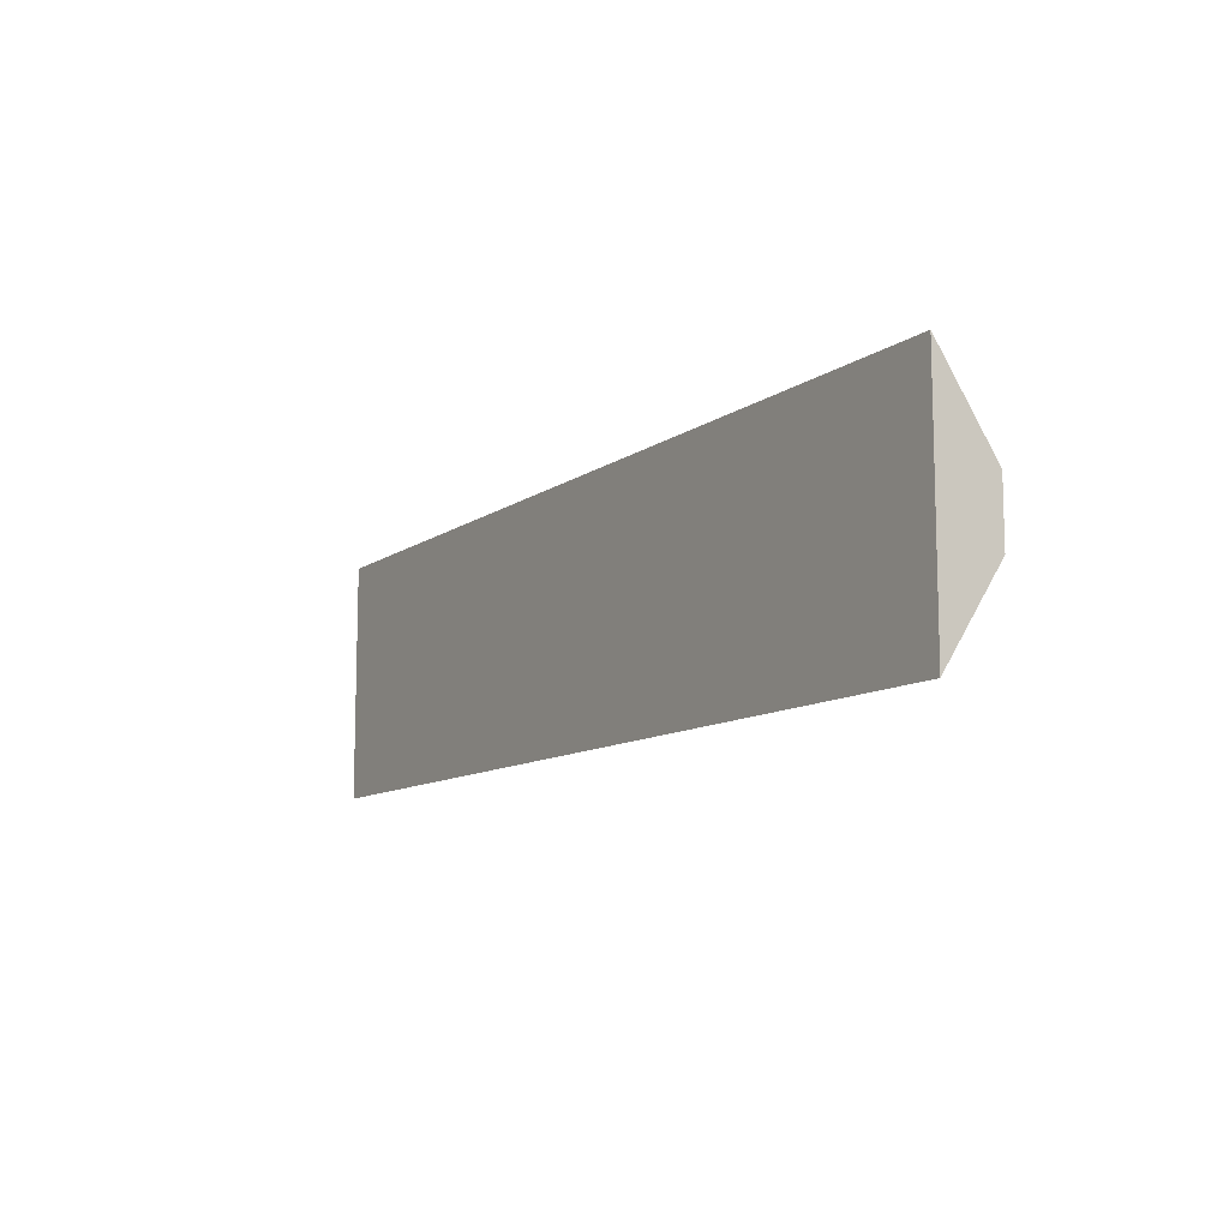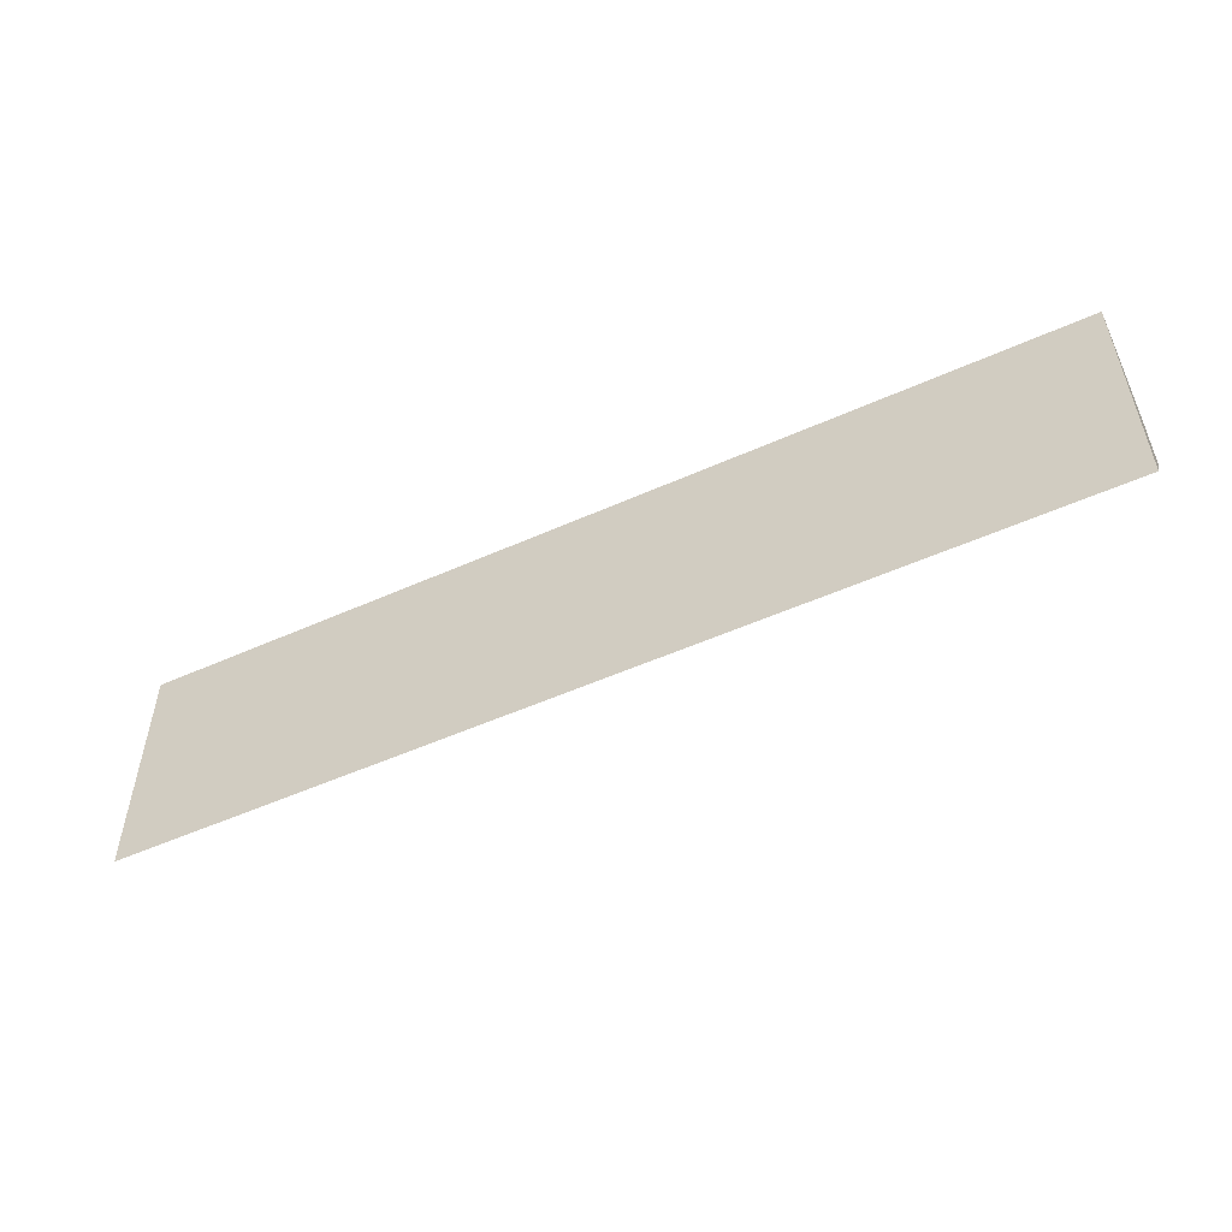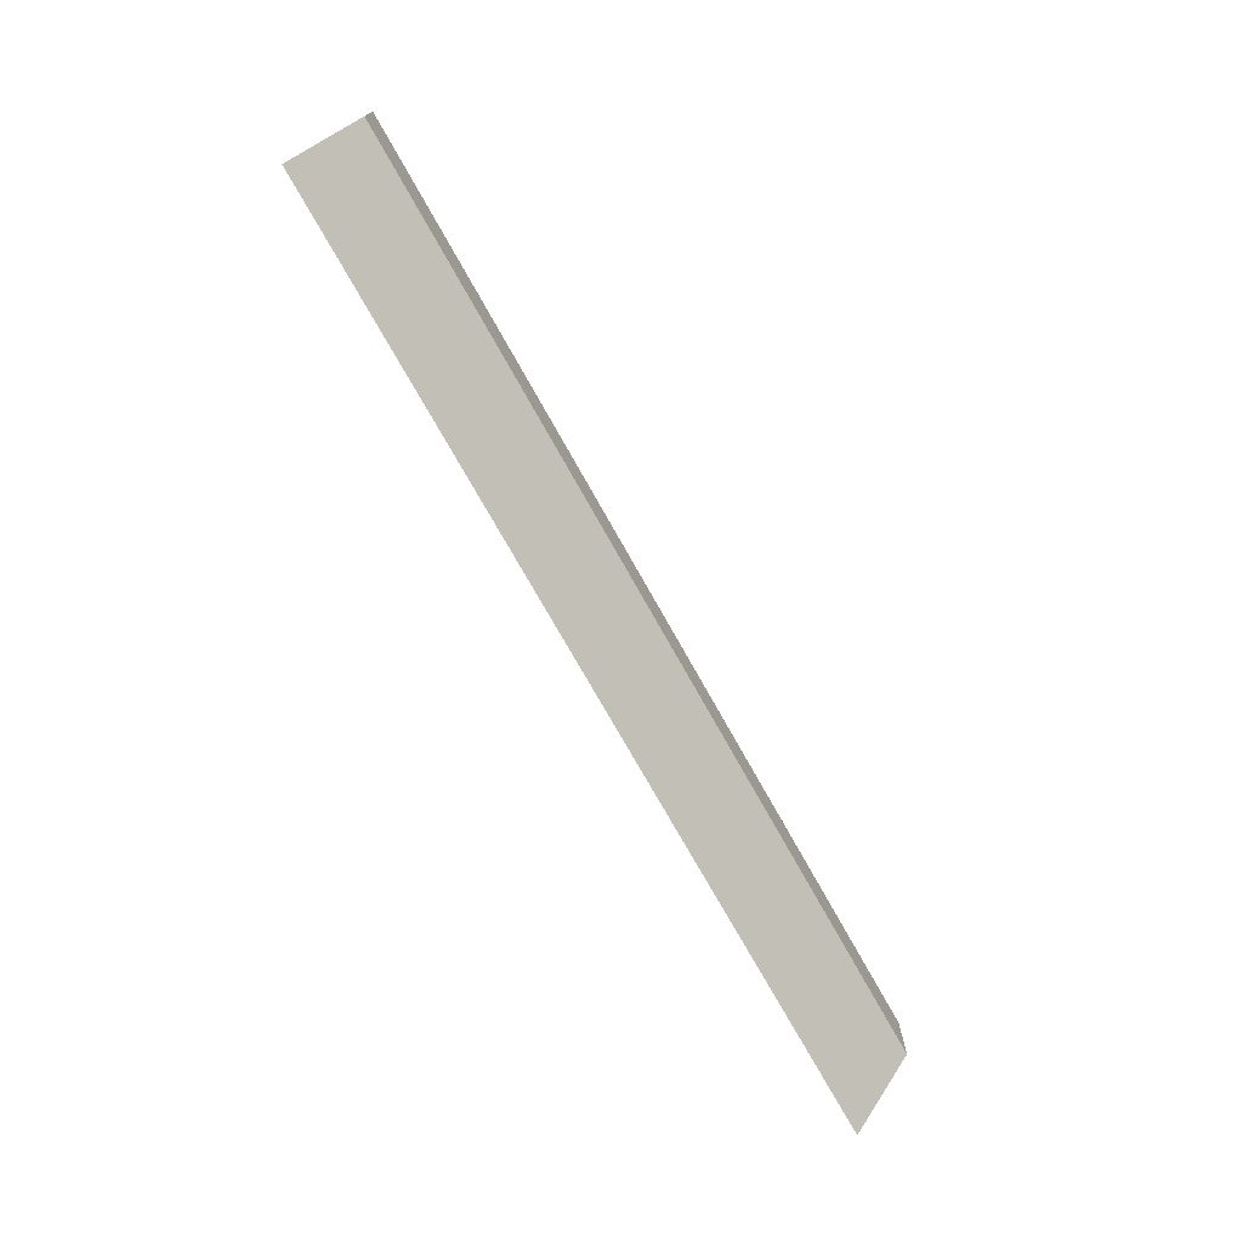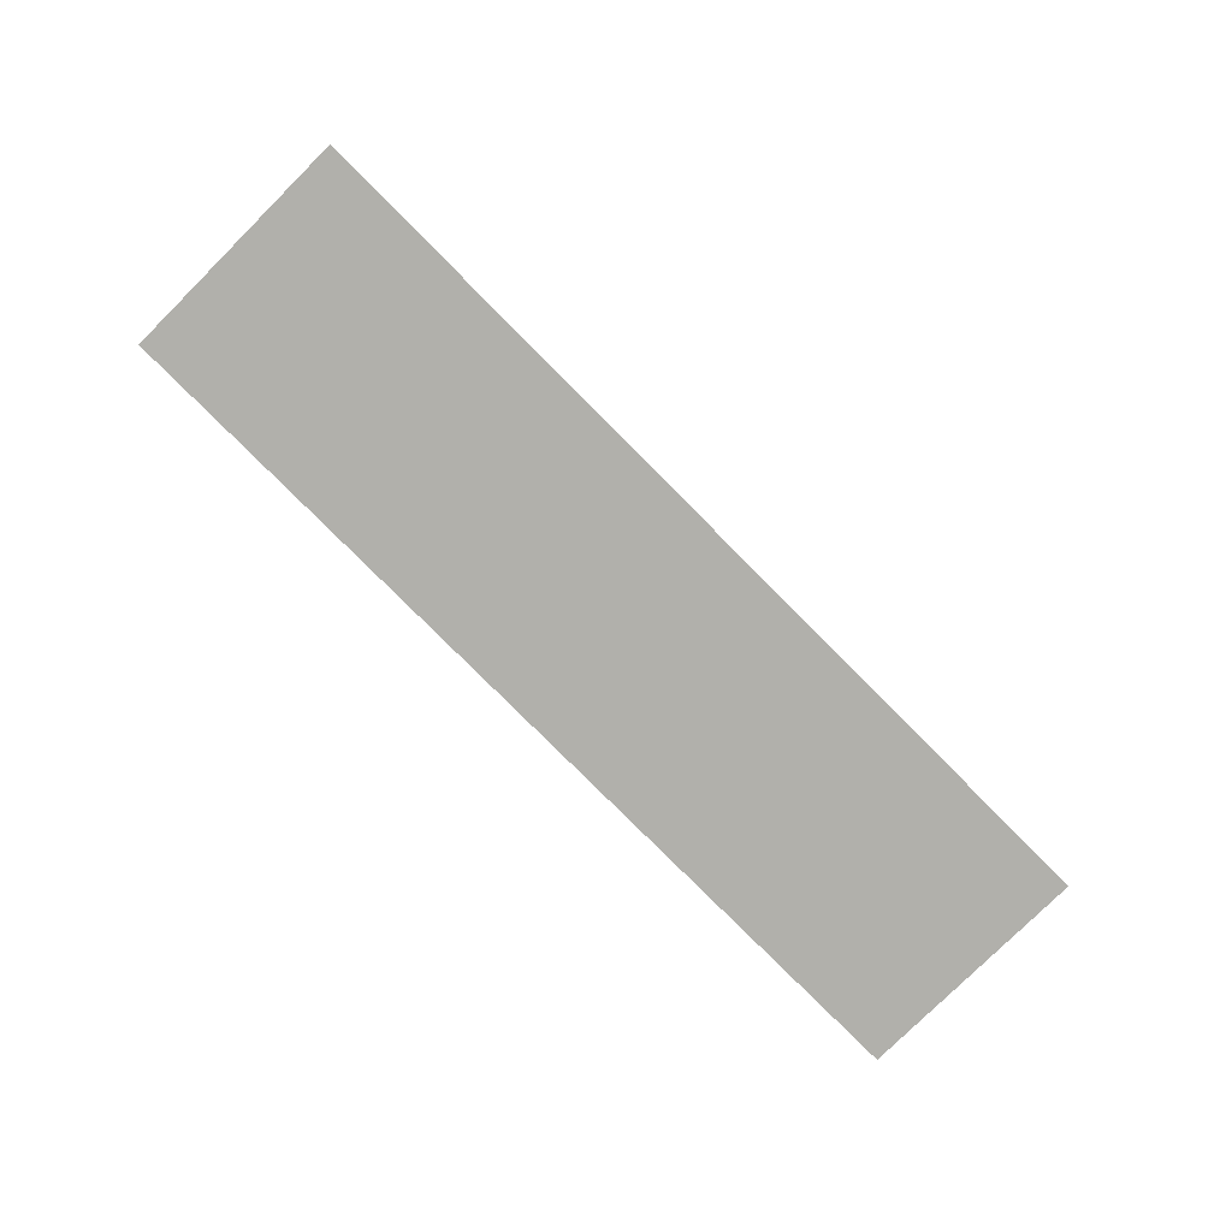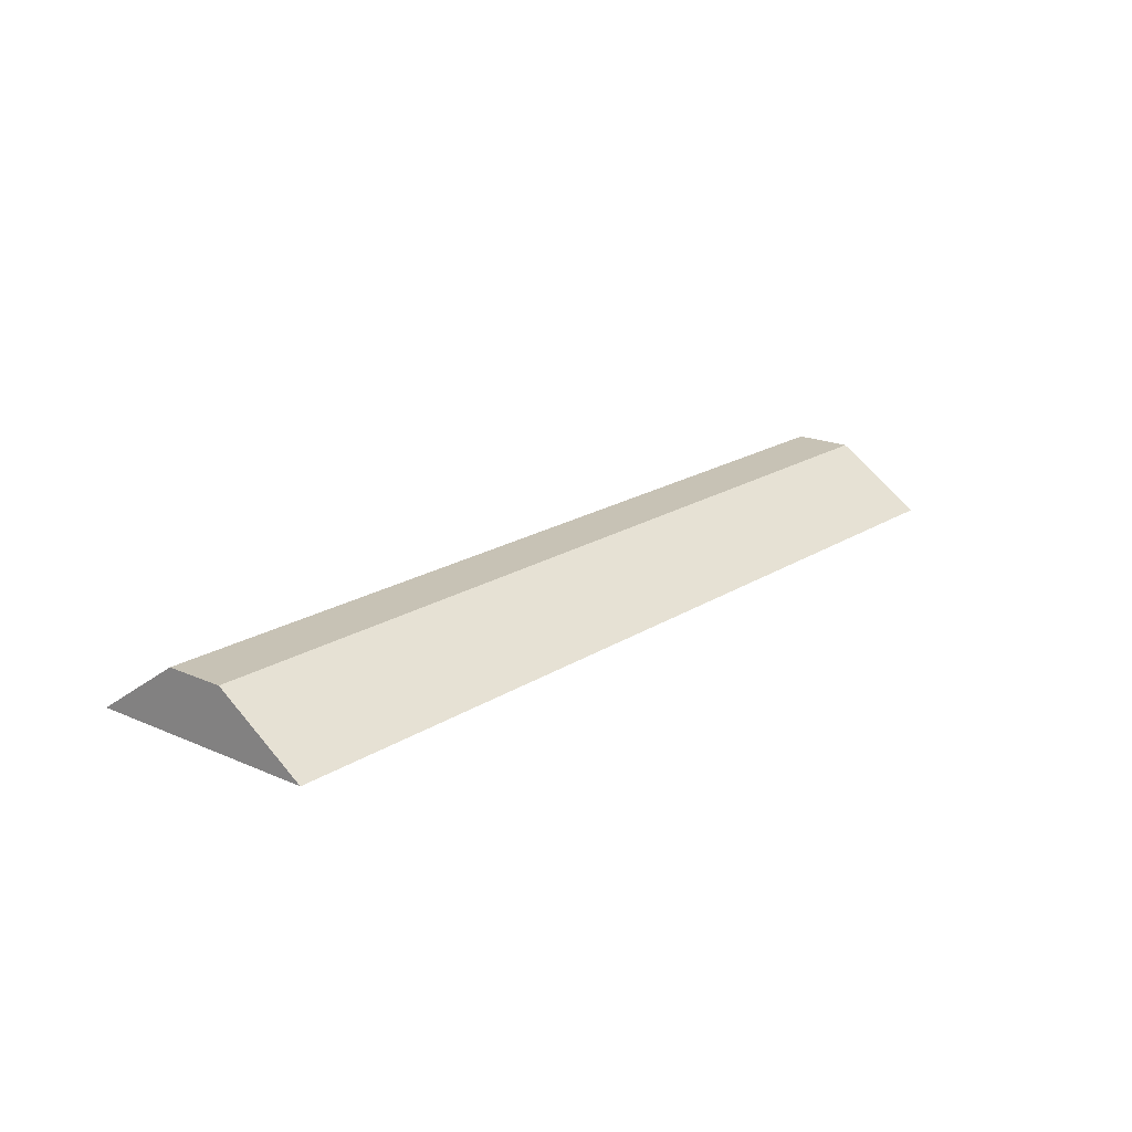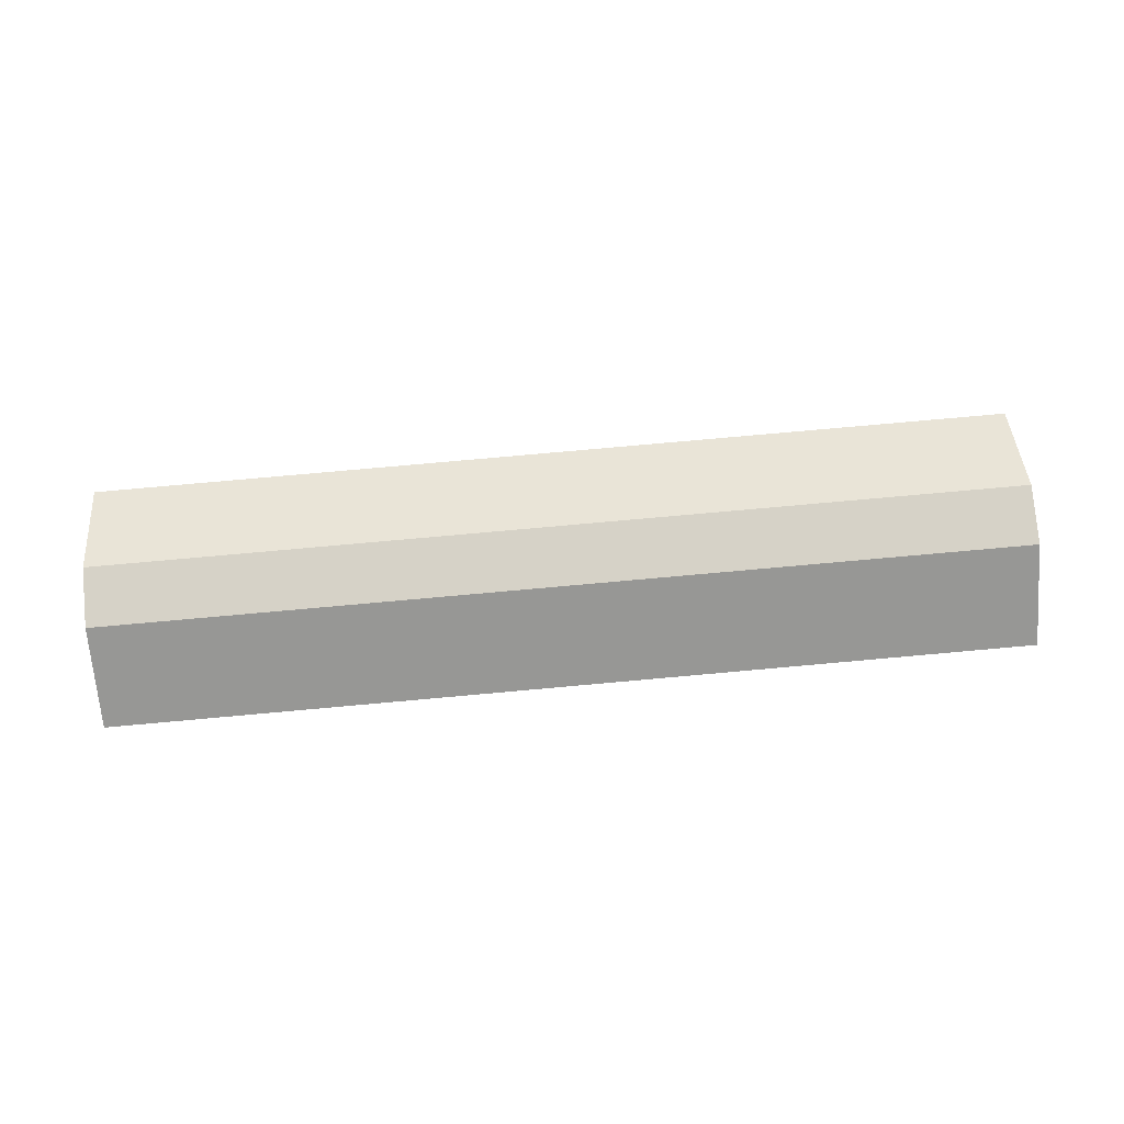
<metadata>
{"format":"obj","ext":"obj","renderer":"f3d","projection":"perspective","resolution":1024,"background":"white","views":[{"elev":-10.6,"azim":58.8,"up":"+Z"},{"elev":-52.5,"azim":25.7,"up":"+Z"},{"elev":-73.4,"azim":119.2,"up":"+Z"},{"elev":-78.5,"azim":134.8,"up":"+Y"},{"elev":19.0,"azim":129.7,"up":"+Y"},{"elev":78.6,"azim":174.9,"up":"+Y"}]}
</metadata>
<code>
g pb_Mesh-2445088
v -2 0 6
v -33 0 6
v -33 0 1
v -33 0 -2
v -33 2 1
v -33 0 -2
v -33 -9.537e-07 -2
v -33 2 1
v -33 0 -2
v -2 0 -2
v -2 0 -2
v -2 0 1
v -2 -9.537e-07 -2
v -2 0 1
v -2 2 1
v -2 -9.537e-07 -2
v -2 2 1
v -33 2 1
v -2 -9.537e-07 -2
v -33 -9.537e-07 -2
v -2 0 -2
v -33 0 -2
v -2 0 1
v -33 0 1
v -2 0 3
v -33 0 3
v -2 2 1
v -2 0 1
v -2 2 3
v -2 0 3
v -33 2 1
v -33 0 3
v -33 2 3
v -33 2 1
v -2 2 1
v -33 2 3
v -2 2 3
v -2 0 6
v -33 0 6
v -2 0 3
v -2 -9.537e-07 6
v -2 0 3
v -2 0 6
v -2 -9.537e-07 6
v -33 2 3
v -33 0 6
v -33 2 3
v -33 -9.537e-07 6
v -33 0 6
v -33 2 3
v -2 2 3
v -33 -9.537e-07 6
v -2 -9.537e-07 6
g pb_Mesh-2445088_0
f 1 2 1
f 1 2 2
f 5 4 3
f 8 7 6
f 9 10 9
f 9 10 10
f 13 12 11
f 16 15 14
f 19 18 17
f 19 20 18
f 23 22 21
f 23 24 22
f 25 24 23
f 25 26 24
f 29 28 27
f 29 30 28
f 32 31 3
f 32 33 31
f 36 35 34
f 36 37 35
f 38 26 25
f 38 39 26
f 41 40 29
f 44 43 42
f 46 45 32
f 49 48 47
f 52 51 50
f 52 53 51

</code>
